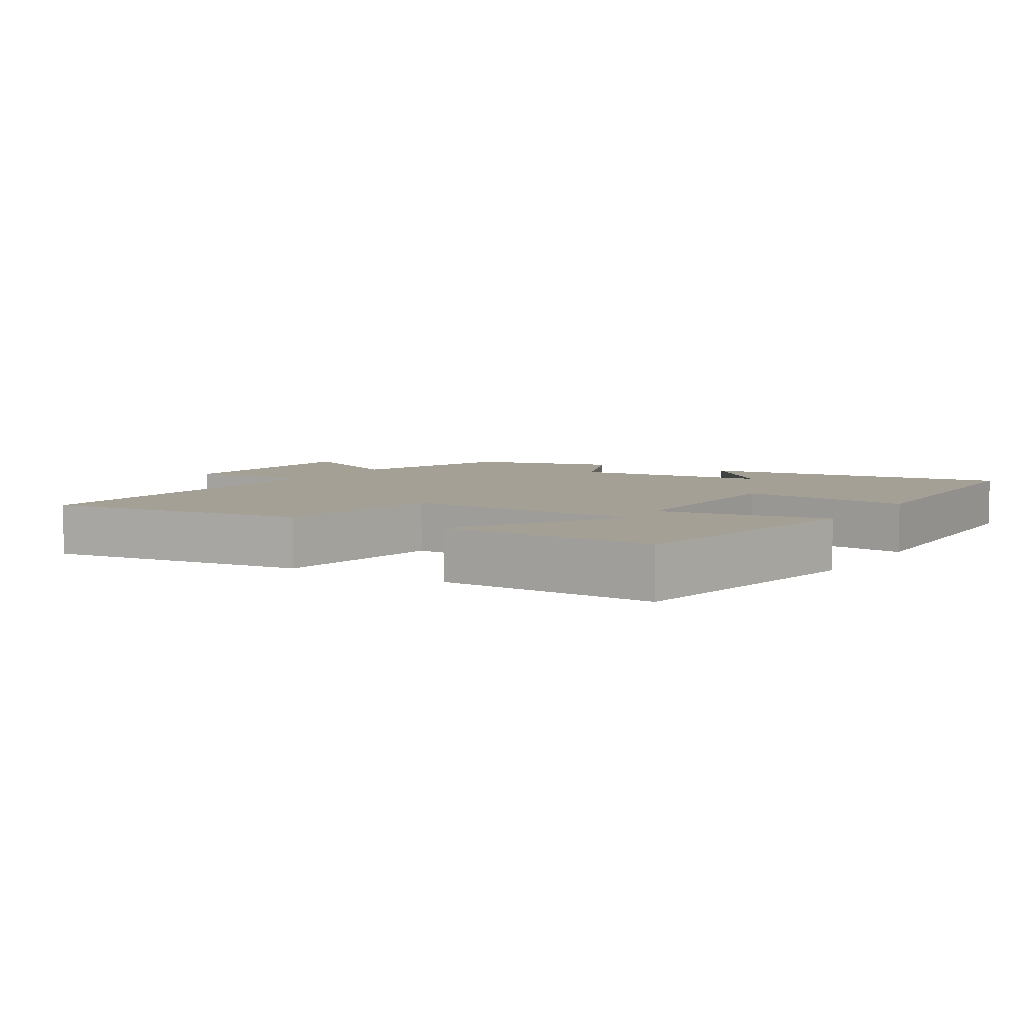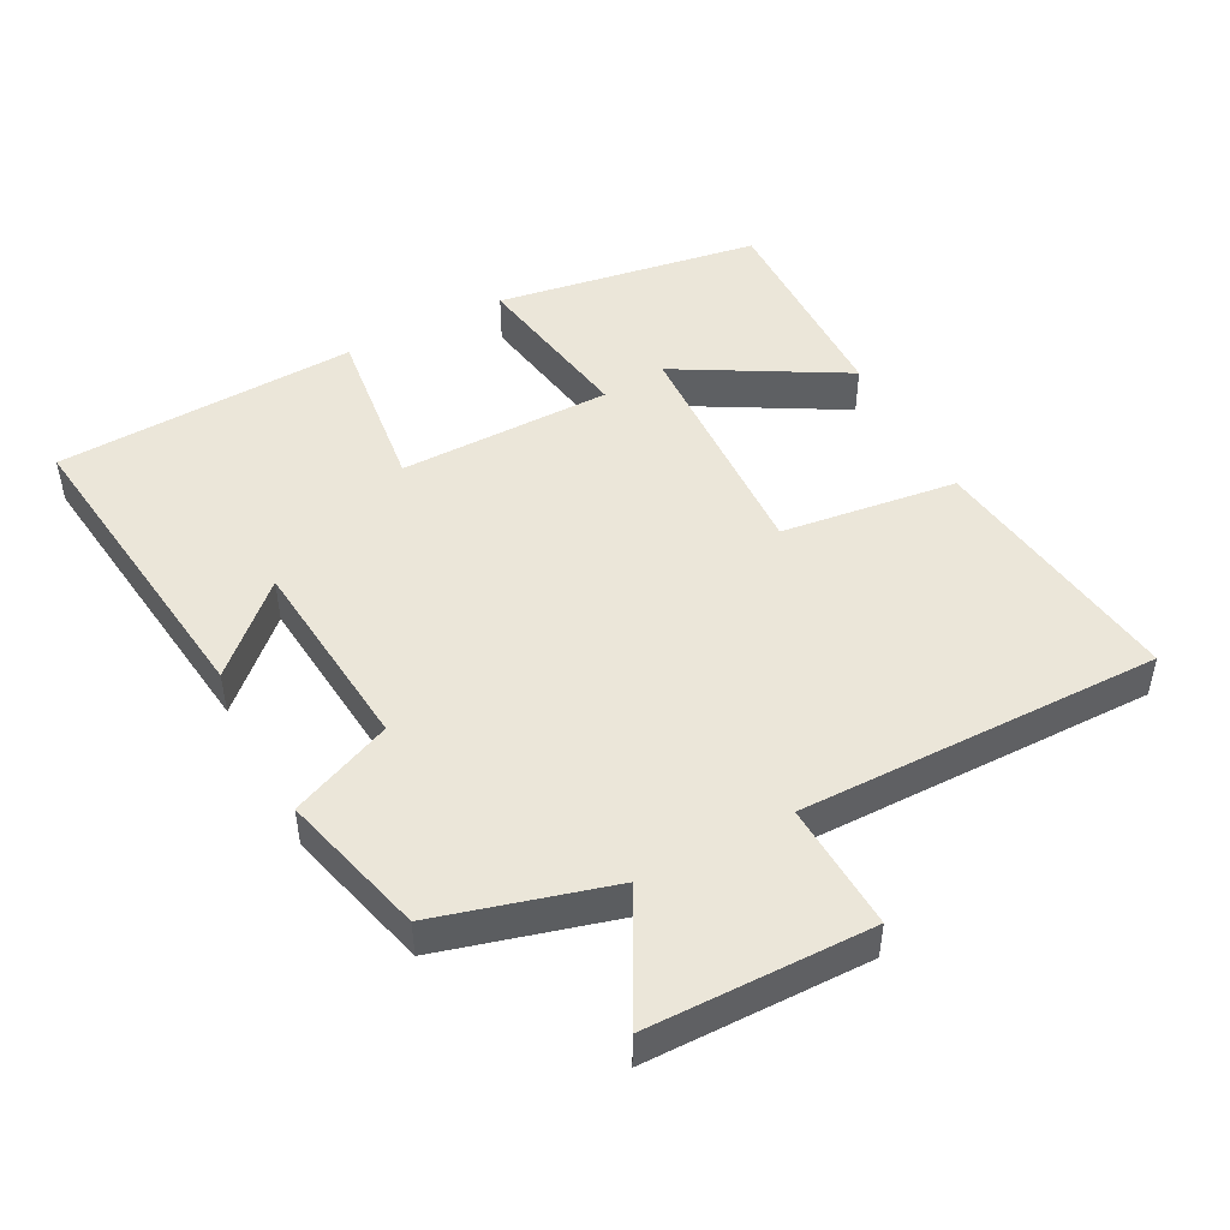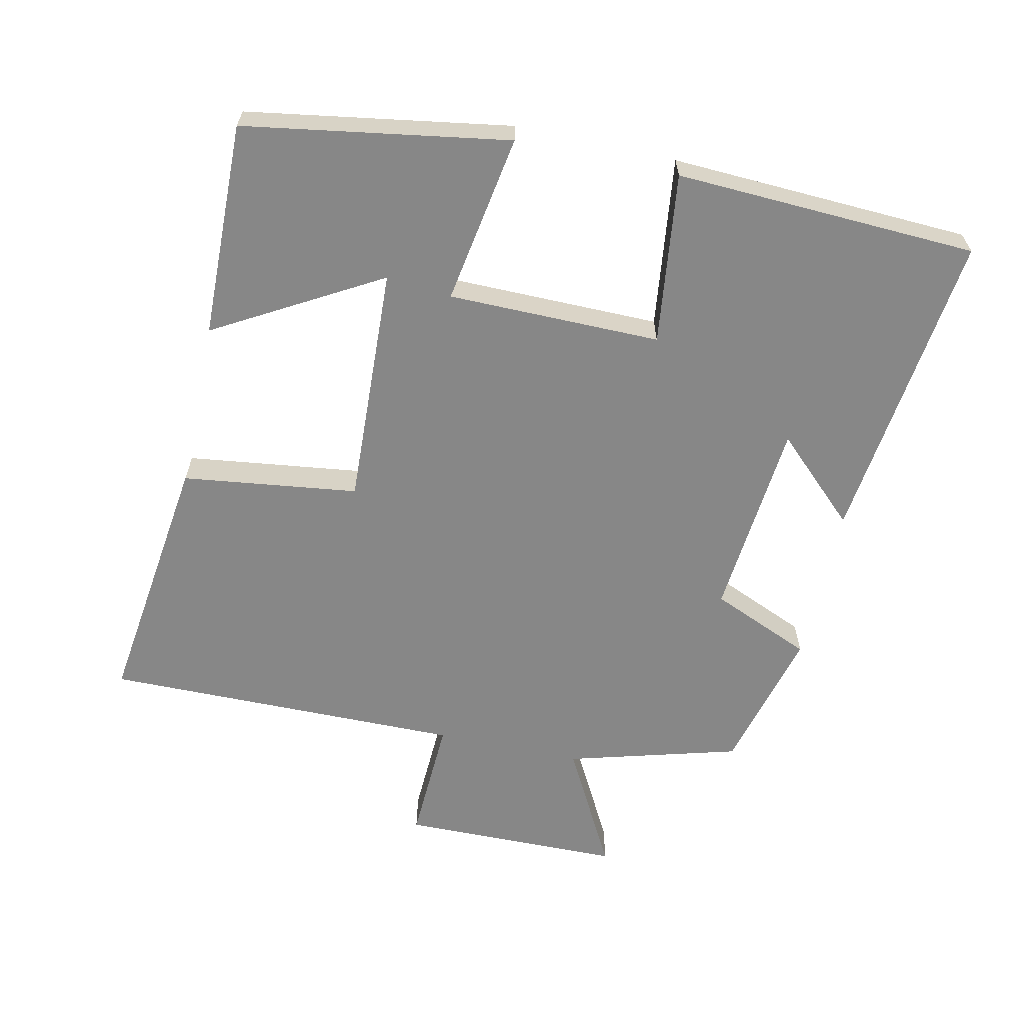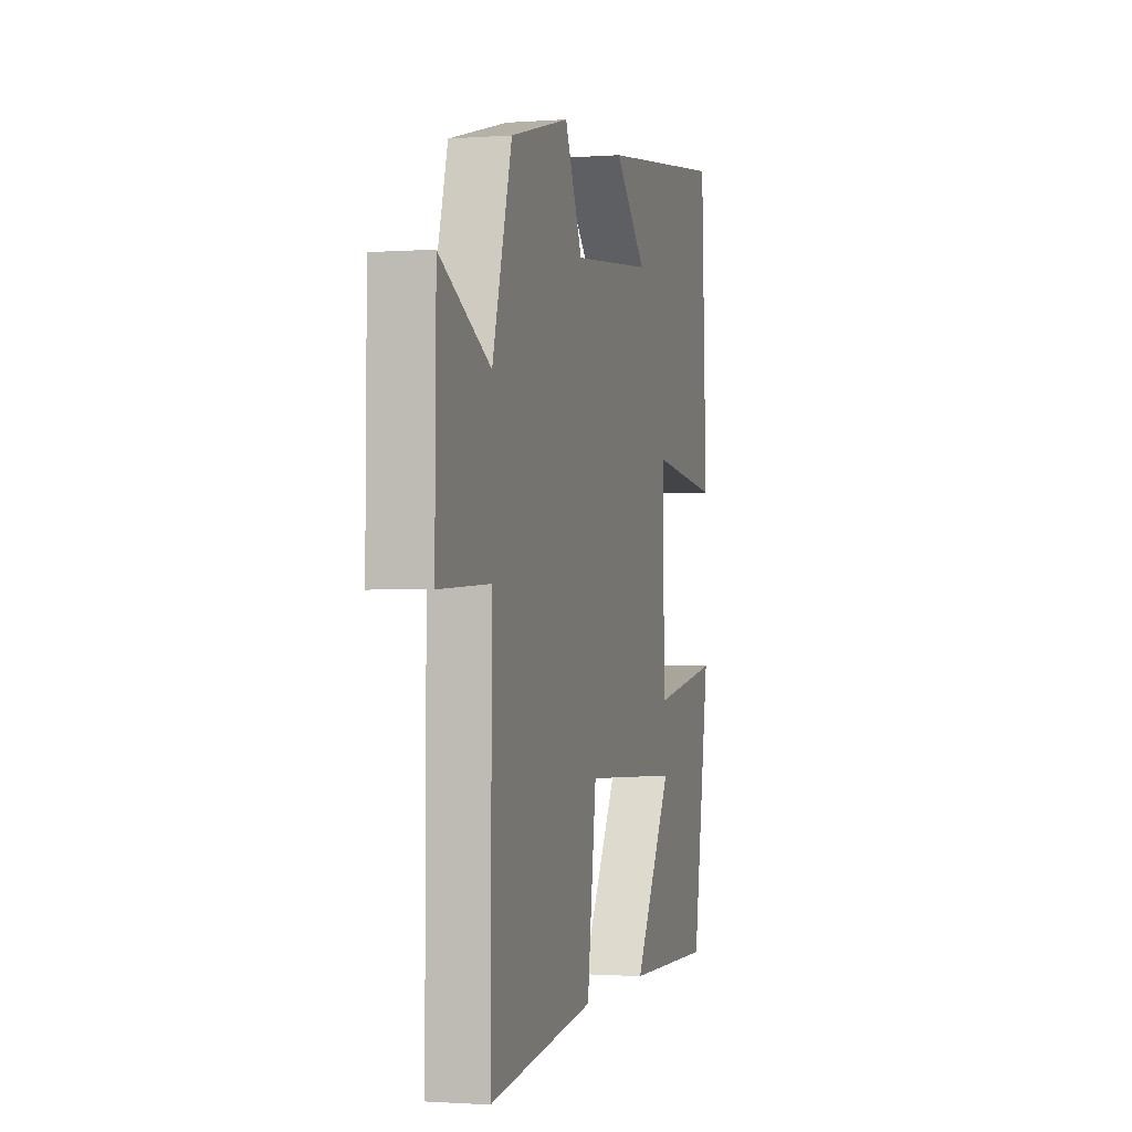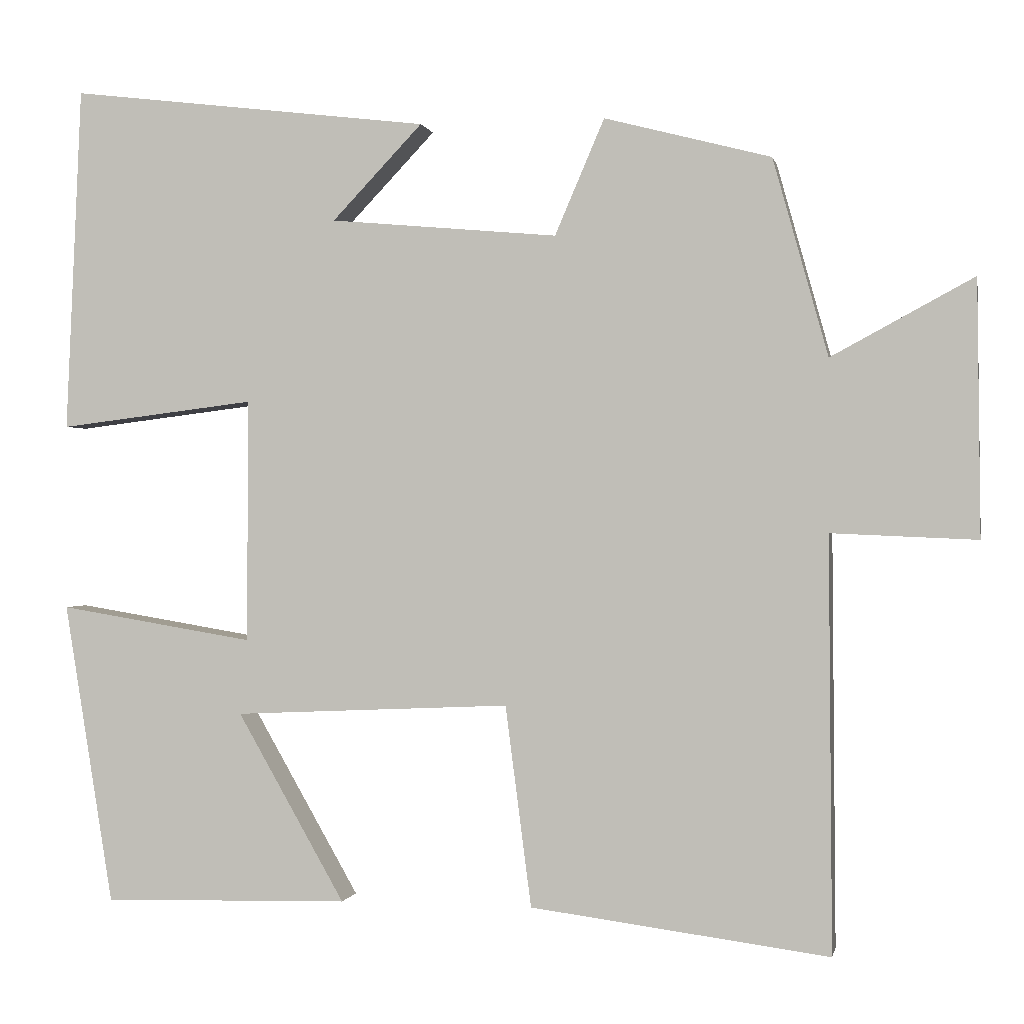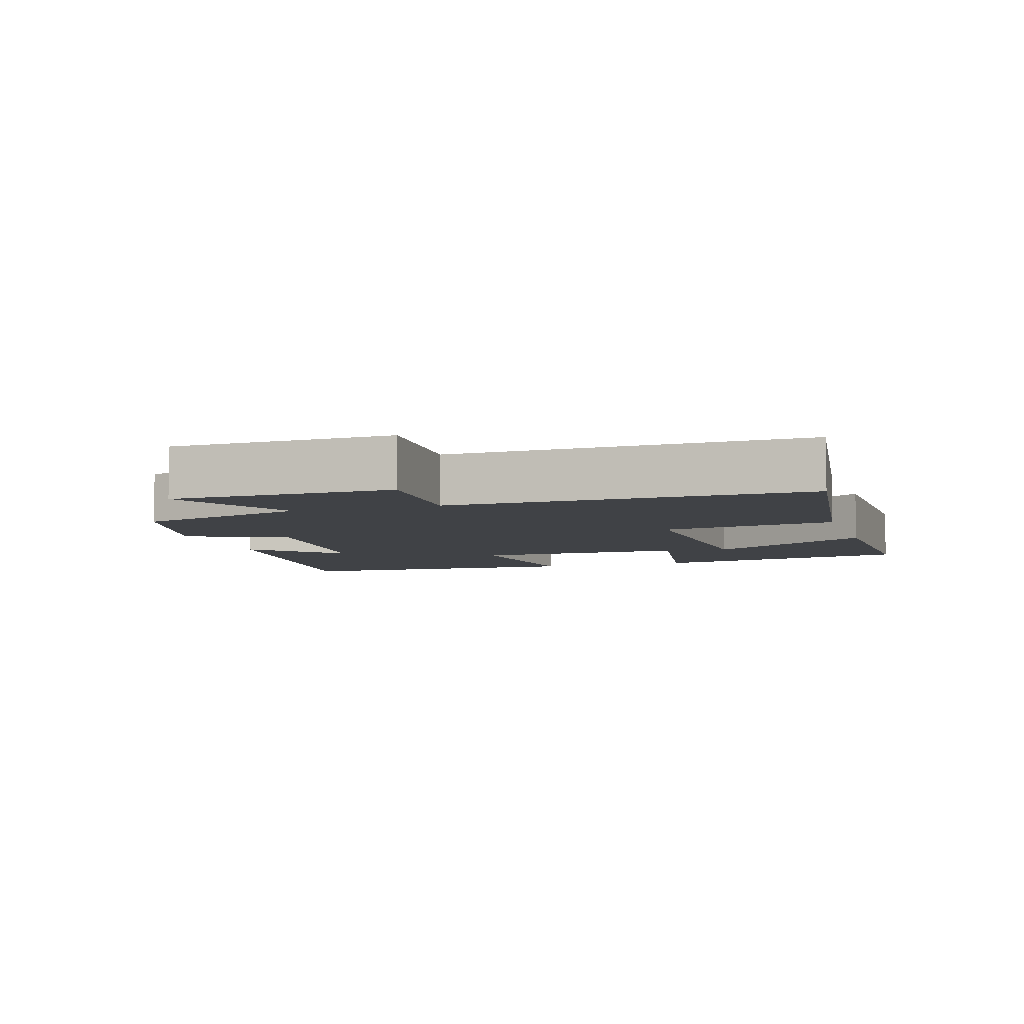
<metadata>
{"format":"obj","ext":"obj","renderer":"f3d","projection":"perspective","resolution":1024,"background":"white","views":[{"elev":5.9,"azim":-147.4,"up":"+Y"},{"elev":47.8,"azim":62.1,"up":"+Y"},{"elev":-62.5,"azim":-102.3,"up":"+Y"},{"elev":-1.2,"azim":105.5,"up":"+Z"},{"elev":-0.1,"azim":11.1,"up":"+Z"},{"elev":-6.3,"azim":107.6,"up":"+Y"}]}
</metadata>
<code>
v 0.43 0.07 0.445
v 0.5 0.07 0.194
v 0.681 0.07 0.292
v 0.685 0.07 -0.032
v 0.5 0.07 -0.024
v 0.504 0.07 -0.55
v 0.124 0.07 -0.5
v 0.091 0.07 -0.244
v -0.261 0.07 -0.26
v -0.124 0.07 -0.5
v -0.438 0.07 -0.507
v -0.5 0.07 -0.123
v -0.252 0.07 -0.164
v -0.25 0.07 0.146
v -0.5 0.07 0.115
v -0.48 0.07 0.555
v -0.02 0.07 0.5
v -0.135 0.07 0.379
v 0.155 0.07 0.353
v 0.218 0.07 0.5
v 0.43 0 0.445
v 0.5 0 0.194
v 0.681 0 0.292
v 0.685 0 -0.032
v 0.5 0 -0.024
v 0.504 0 -0.55
v 0.124 0 -0.5
v 0.091 0 -0.244
v -0.261 0 -0.26
v -0.124 0 -0.5
v -0.438 0 -0.507
v -0.5 0 -0.123
v -0.252 0 -0.164
v -0.25 0 0.146
v -0.5 0 0.115
v -0.48 0 0.555
v -0.02 0 0.5
v -0.135 0 0.379
v 0.155 0 0.353
v 0.218 0 0.5
f 19 20 1 2
f 18 19 2
f 15 16 17 18
f 14 15 18
f 13 14 18 2
f 11 12 13
f 9 10 11
f 9 11 13
f 8 9 13 2
f 5 6 7 8
f 2 3 4 5
f 2 5 8
f 22 21 40 39
f 22 39 38
f 38 37 36 35
f 38 35 34
f 22 38 34 33
f 33 32 31
f 31 30 29
f 33 31 29
f 22 33 29 28
f 28 27 26 25
f 25 24 23 22
f 28 25 22
f 1 21 22 2
f 2 22 23 3
f 3 23 24 4
f 4 24 25 5
f 5 25 26 6
f 6 26 27 7
f 7 27 28 8
f 8 28 29 9
f 9 29 30 10
f 10 30 31 11
f 11 31 32 12
f 12 32 33 13
f 13 33 34 14
f 14 34 35 15
f 15 35 36 16
f 16 36 37 17
f 17 37 38 18
f 18 38 39 19
f 19 39 40 20
f 20 40 21 1

</code>
